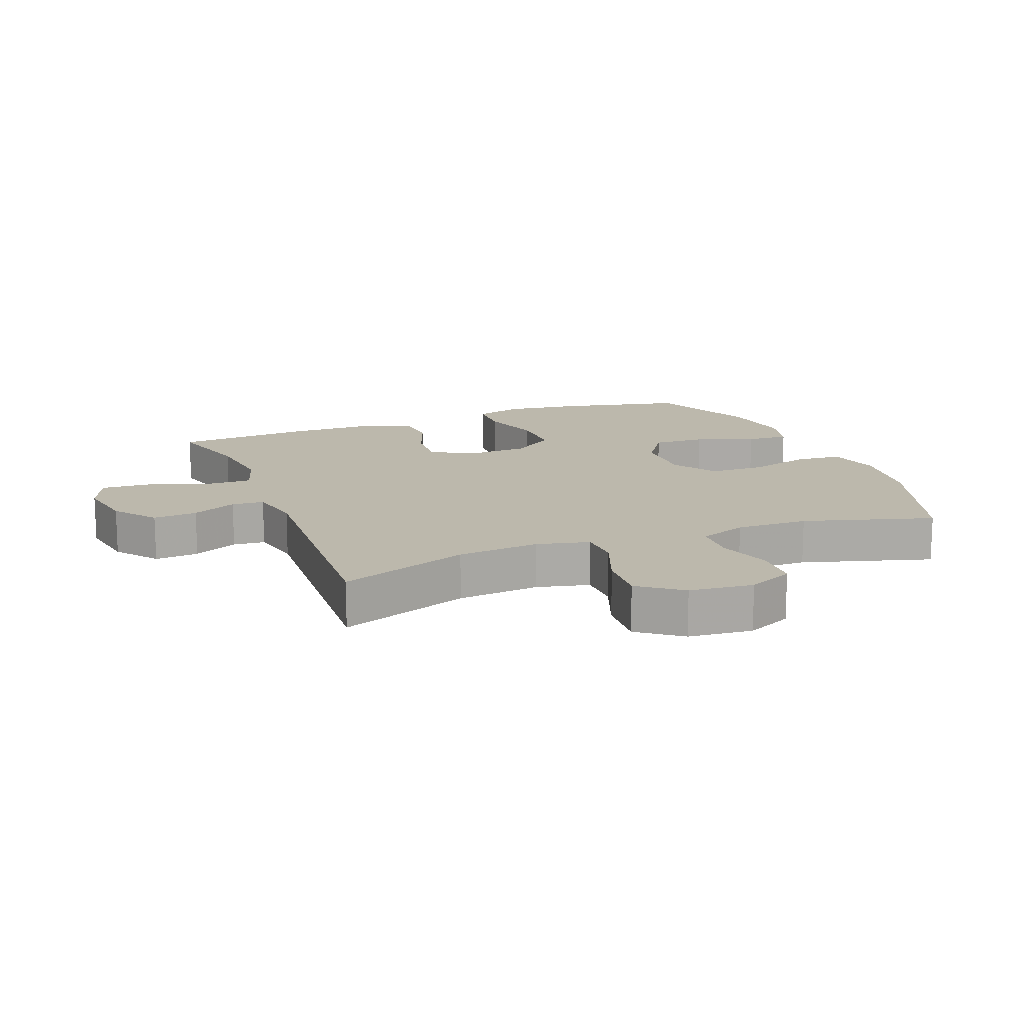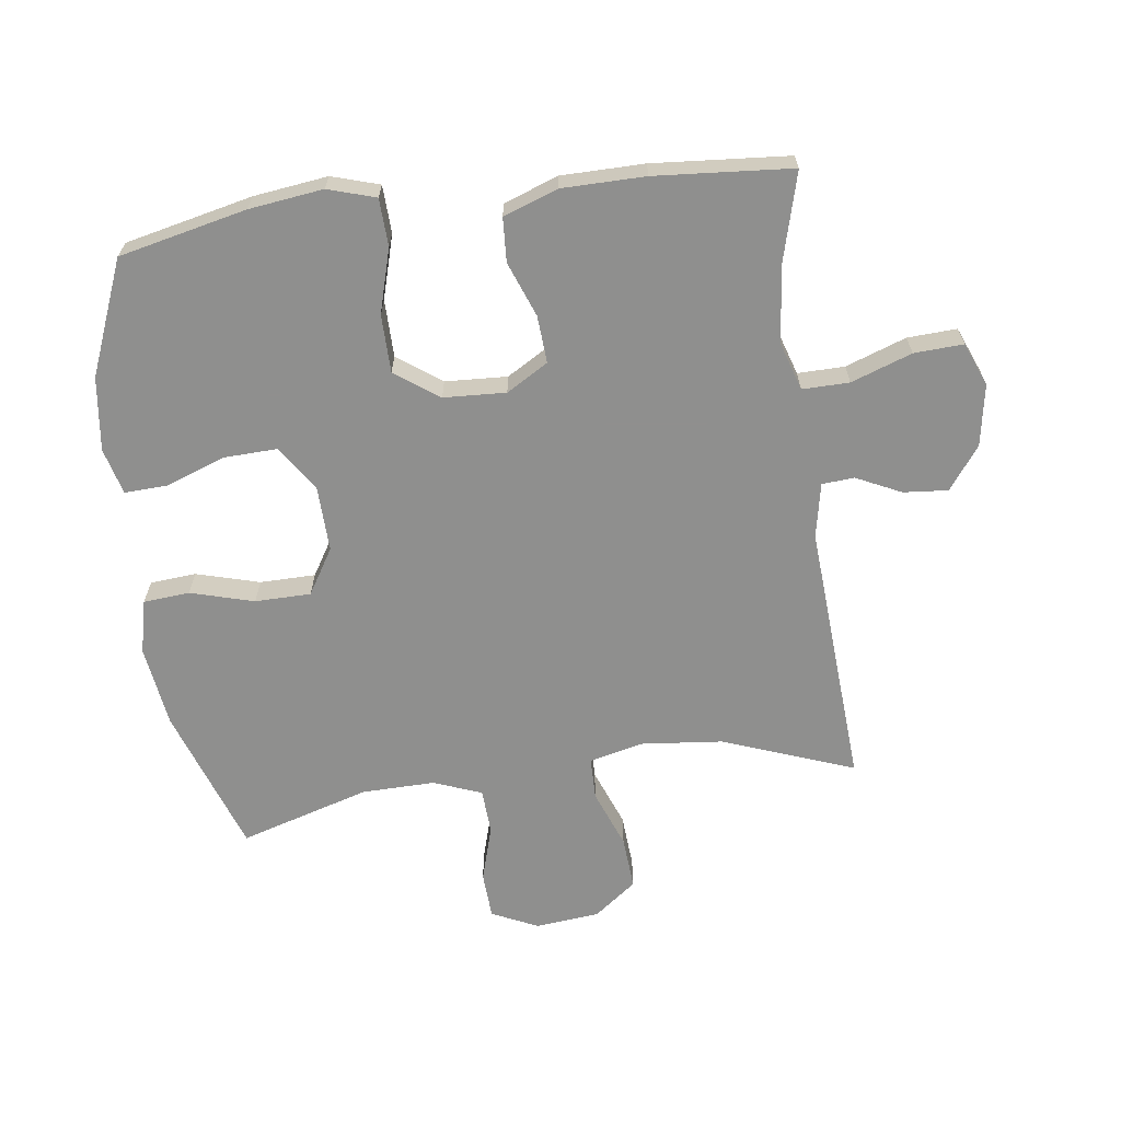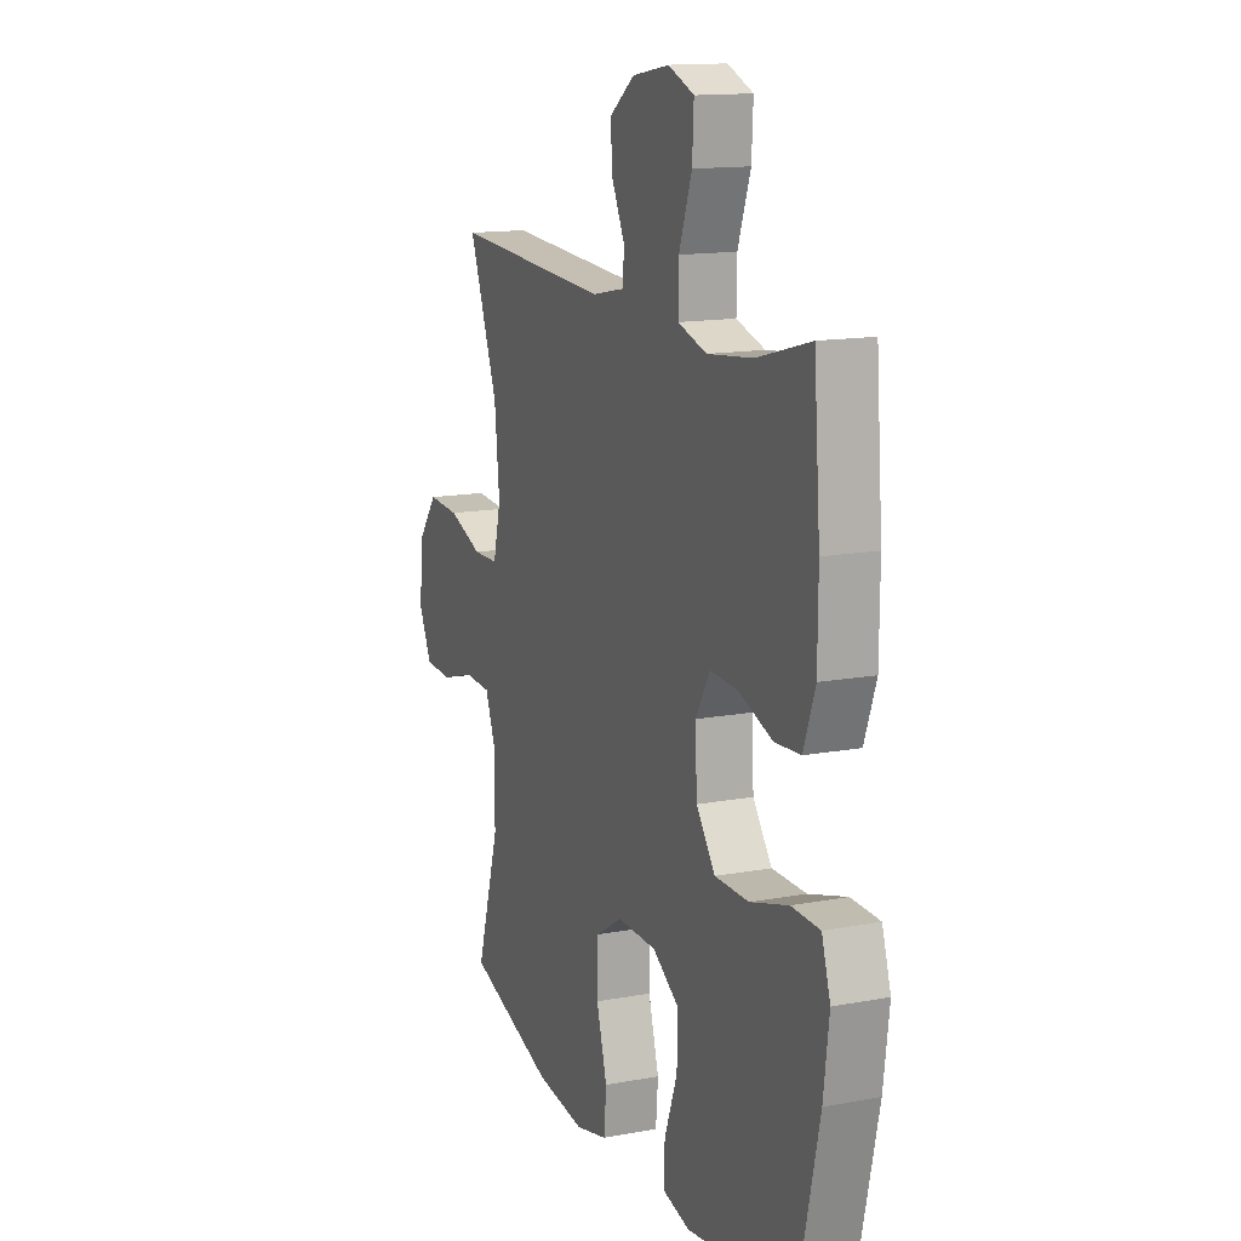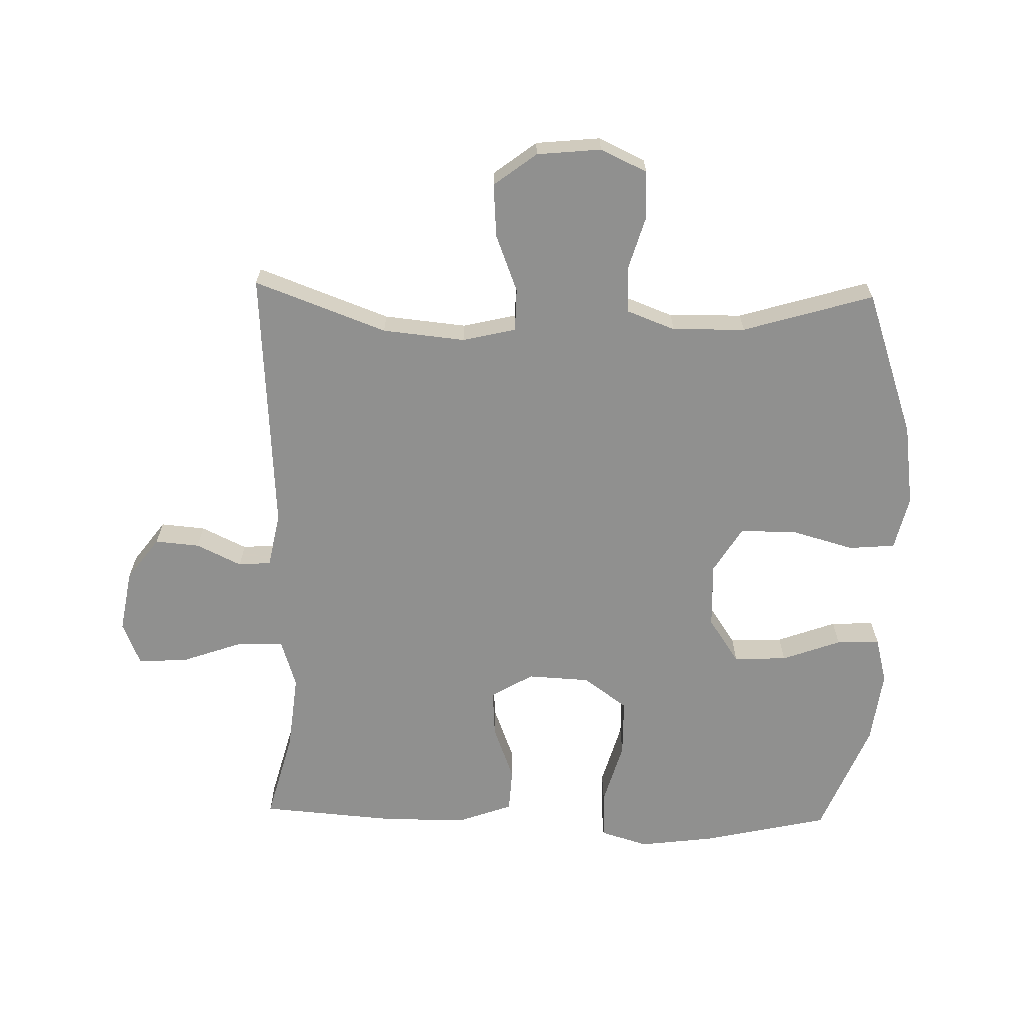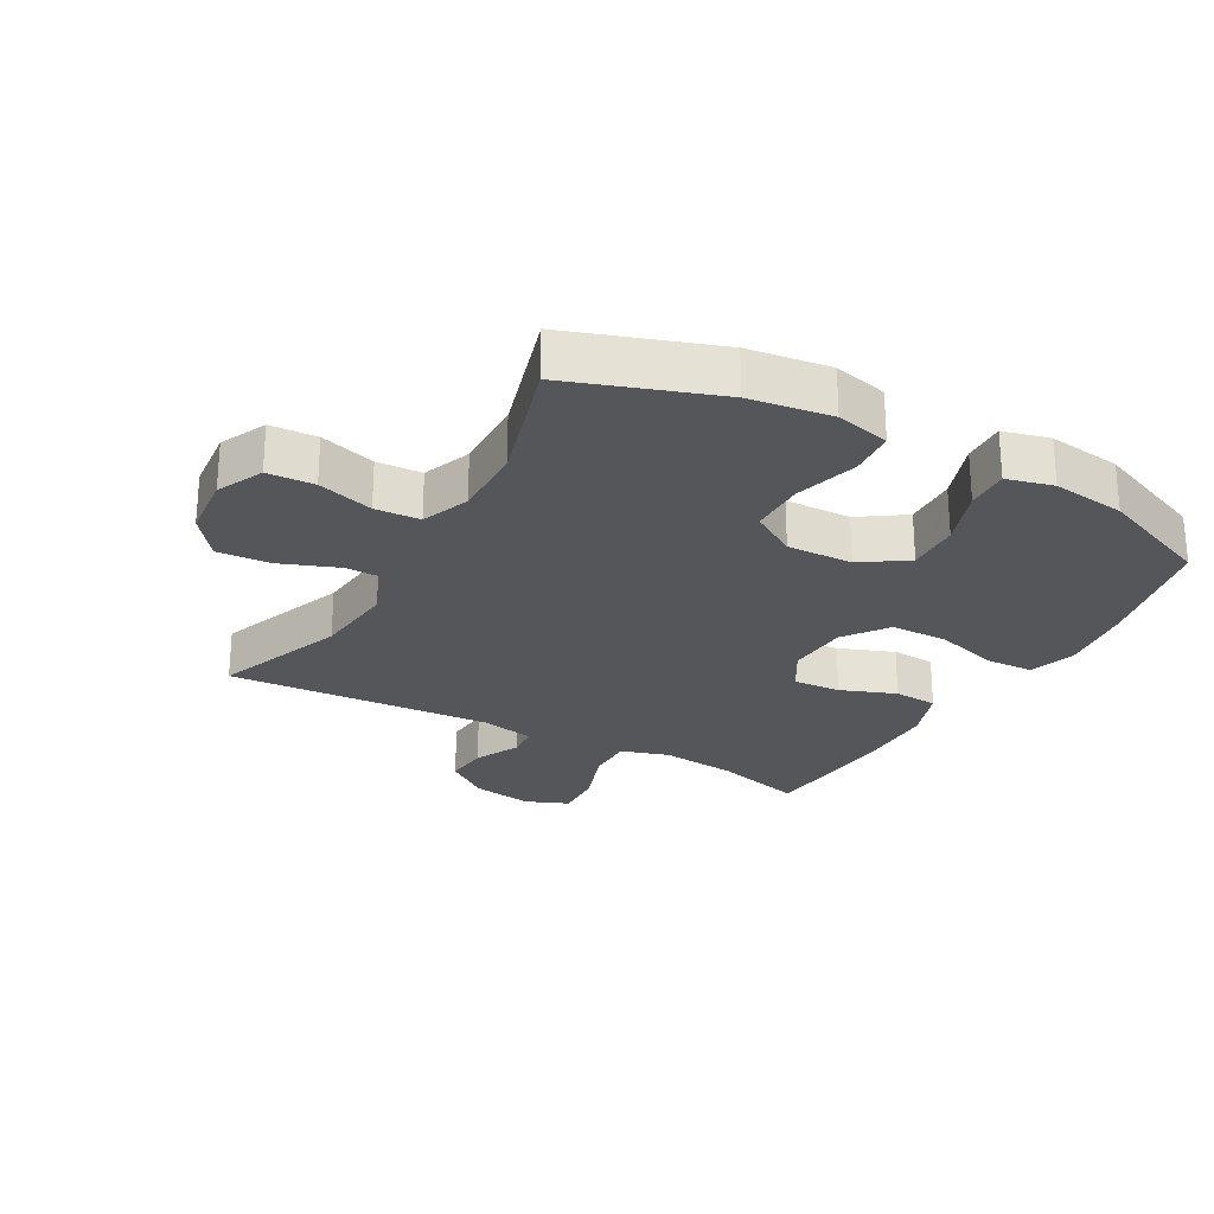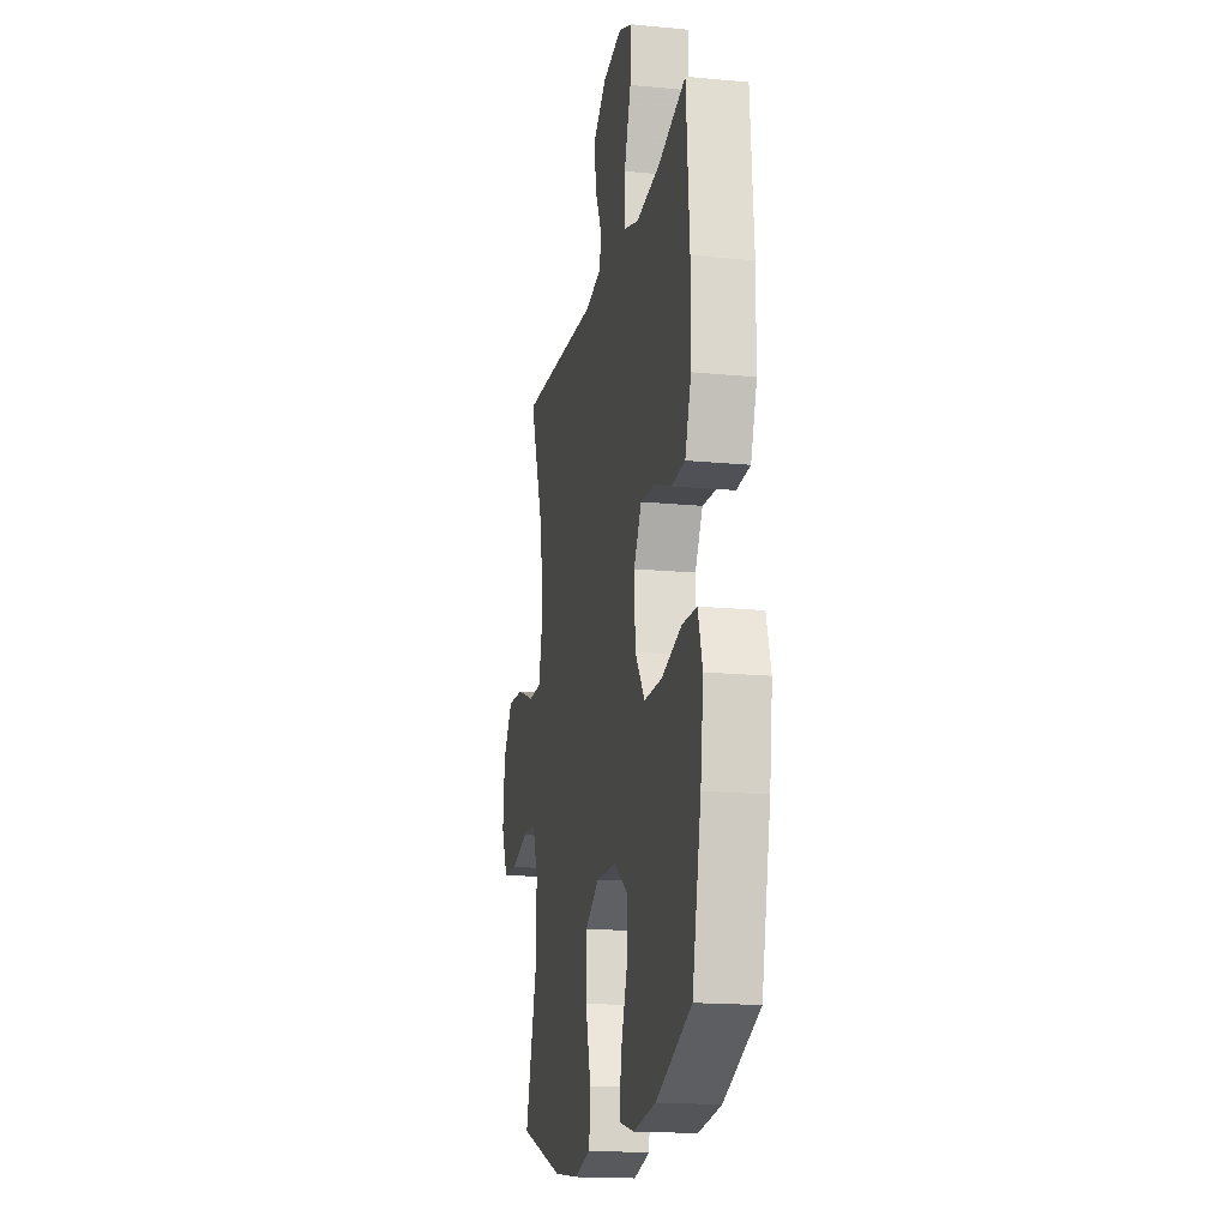
<metadata>
{"format":"obj","ext":"obj","renderer":"f3d","projection":"perspective","resolution":1024,"background":"white","views":[{"elev":14.6,"azim":68.5,"up":"+Y"},{"elev":-65.3,"azim":-82.4,"up":"+Y"},{"elev":14.0,"azim":-112.6,"up":"+Z"},{"elev":-65.5,"azim":88.6,"up":"+Y"},{"elev":-25.4,"azim":150.7,"up":"+Y"},{"elev":-17.1,"azim":-100.9,"up":"+Z"}]}
</metadata>
<code>
v 0.5 0.07 -0.5
v 0.269 0.07 -0.58
v 0.14 0.07 -0.598
v 0.055 0.07 -0.578
v 0.049 0.07 -0.505
v 0.077 0.07 -0.405
v 0.076 0.07 -0.317
v 0.004 0.07 -0.273
v -0.1 0.07 -0.276
v -0.171 0.07 -0.324
v -0.168 0.07 -0.408
v -0.134 0.07 -0.501
v -0.131 0.07 -0.569
v -0.204 0.07 -0.588
v -0.32 0.07 -0.573
v -0.5 0.07 -0.5
v -0.545 0.07 -0.299
v -0.56 0.07 -0.182
v -0.537 0.07 -0.107
v -0.462 0.07 -0.104
v -0.361 0.07 -0.133
v -0.27 0.07 -0.132
v -0.22 0.07 -0.063
v -0.215 0.07 0.035
v -0.254 0.07 0.101
v -0.329 0.07 0.096
v -0.416 0.07 0.063
v -0.485 0.07 0.067
v -0.516 0.07 0.153
v -0.517 0.07 0.284
v -0.5 0.07 0.5
v -0.359 0.07 0.462
v -0.238 0.07 0.449
v -0.162 0.07 0.473
v -0.163 0.07 0.547
v -0.197 0.07 0.643
v -0.201 0.07 0.721
v -0.133 0.07 0.749
v -0.035 0.07 0.732
v 0.032 0.07 0.682
v 0.026 0.07 0.612
v -0.008 0.07 0.541
v -0.004 0.07 0.49
v 0.082 0.07 0.473
v 0.5 0.07 0.5
v 0.423 0.07 0.293
v 0.41 0.07 0.163
v 0.43 0.07 0.079
v 0.497 0.07 0.078
v 0.588 0.07 0.113
v 0.672 0.07 0.119
v 0.723 0.07 0.052
v 0.733 0.07 -0.049
v 0.699 0.07 -0.122
v 0.625 0.07 -0.126
v 0.537 0.07 -0.1
v 0.466 0.07 -0.104
v 0.437 0.07 -0.18
v 0.439 0.07 -0.295
v 0.5 0 -0.5
v 0.269 0 -0.58
v 0.14 0 -0.598
v 0.055 0 -0.578
v 0.049 0 -0.505
v 0.077 0 -0.405
v 0.076 0 -0.317
v 0.004 0 -0.273
v -0.1 0 -0.276
v -0.171 0 -0.324
v -0.168 0 -0.408
v -0.134 0 -0.501
v -0.131 0 -0.569
v -0.204 0 -0.588
v -0.32 0 -0.573
v -0.5 0 -0.5
v -0.545 0 -0.299
v -0.56 0 -0.182
v -0.537 0 -0.107
v -0.462 0 -0.104
v -0.361 0 -0.133
v -0.27 0 -0.132
v -0.22 0 -0.063
v -0.215 0 0.035
v -0.254 0 0.101
v -0.329 0 0.096
v -0.416 0 0.063
v -0.485 0 0.067
v -0.516 0 0.153
v -0.517 0 0.284
v -0.5 0 0.5
v -0.359 0 0.462
v -0.238 0 0.449
v -0.162 0 0.473
v -0.163 0 0.547
v -0.197 0 0.643
v -0.201 0 0.721
v -0.133 0 0.749
v -0.035 0 0.732
v 0.032 0 0.682
v 0.026 0 0.612
v -0.008 0 0.541
v -0.004 0 0.49
v 0.082 0 0.473
v 0.5 0 0.5
v 0.423 0 0.293
v 0.41 0 0.163
v 0.43 0 0.079
v 0.497 0 0.078
v 0.588 0 0.113
v 0.672 0 0.119
v 0.723 0 0.052
v 0.733 0 -0.049
v 0.699 0 -0.122
v 0.625 0 -0.126
v 0.537 0 -0.1
v 0.466 0 -0.104
v 0.437 0 -0.18
v 0.439 0 -0.295
f 54 55 56
f 53 54 56
f 52 53 56
f 51 52 56
f 50 51 56
f 49 50 56
f 48 49 56 57
f 47 48 57 58
f 44 45 46
f 43 44 46 47
f 40 41 42
f 39 40 42
f 38 39 42
f 37 38 42
f 36 37 42
f 35 36 42
f 34 35 42 43
f 47 58 59
f 43 47 59
f 34 43 59
f 33 34 59
f 30 31 32
f 29 30 32
f 28 29 32
f 27 28 32
f 26 27 32
f 19 20 21
f 18 19 21
f 17 18 21
f 16 17 21
f 15 16 21
f 14 15 21
f 13 14 21
f 12 13 21
f 11 12 21
f 10 11 21 22
f 9 10 22 23
f 4 5 6
f 3 4 6
f 2 3 6
f 1 2 6
f 59 1 6
f 59 6 7
f 33 59 7 8
f 25 26 32 33
f 24 25 33 8
f 8 9 23 24
f 115 114 113
f 115 113 112
f 115 112 111
f 115 111 110
f 115 110 109
f 115 109 108
f 116 115 108 107
f 117 116 107 106
f 105 104 103
f 106 105 103 102
f 101 100 99
f 101 99 98
f 101 98 97
f 101 97 96
f 101 96 95
f 101 95 94
f 102 101 94 93
f 118 117 106
f 118 106 102
f 118 102 93
f 118 93 92
f 91 90 89
f 91 89 88
f 91 88 87
f 91 87 86
f 91 86 85
f 80 79 78
f 80 78 77
f 80 77 76
f 80 76 75
f 80 75 74
f 80 74 73
f 80 73 72
f 80 72 71
f 80 71 70
f 81 80 70 69
f 82 81 69 68
f 65 64 63
f 65 63 62
f 65 62 61
f 65 61 60
f 65 60 118
f 66 65 118
f 67 66 118 92
f 92 91 85 84
f 67 92 84 83
f 83 82 68 67
f 1 60 61 2
f 2 61 62 3
f 3 62 63 4
f 4 63 64 5
f 5 64 65 6
f 6 65 66 7
f 7 66 67 8
f 8 67 68 9
f 9 68 69 10
f 10 69 70 11
f 11 70 71 12
f 12 71 72 13
f 13 72 73 14
f 14 73 74 15
f 15 74 75 16
f 16 75 76 17
f 17 76 77 18
f 18 77 78 19
f 19 78 79 20
f 20 79 80 21
f 21 80 81 22
f 22 81 82 23
f 23 82 83 24
f 24 83 84 25
f 25 84 85 26
f 26 85 86 27
f 27 86 87 28
f 28 87 88 29
f 29 88 89 30
f 30 89 90 31
f 31 90 91 32
f 32 91 92 33
f 33 92 93 34
f 34 93 94 35
f 35 94 95 36
f 36 95 96 37
f 37 96 97 38
f 38 97 98 39
f 39 98 99 40
f 40 99 100 41
f 41 100 101 42
f 42 101 102 43
f 43 102 103 44
f 44 103 104 45
f 45 104 105 46
f 46 105 106 47
f 47 106 107 48
f 48 107 108 49
f 49 108 109 50
f 50 109 110 51
f 51 110 111 52
f 52 111 112 53
f 53 112 113 54
f 54 113 114 55
f 55 114 115 56
f 56 115 116 57
f 57 116 117 58
f 58 117 118 59
f 59 118 60 1

</code>
